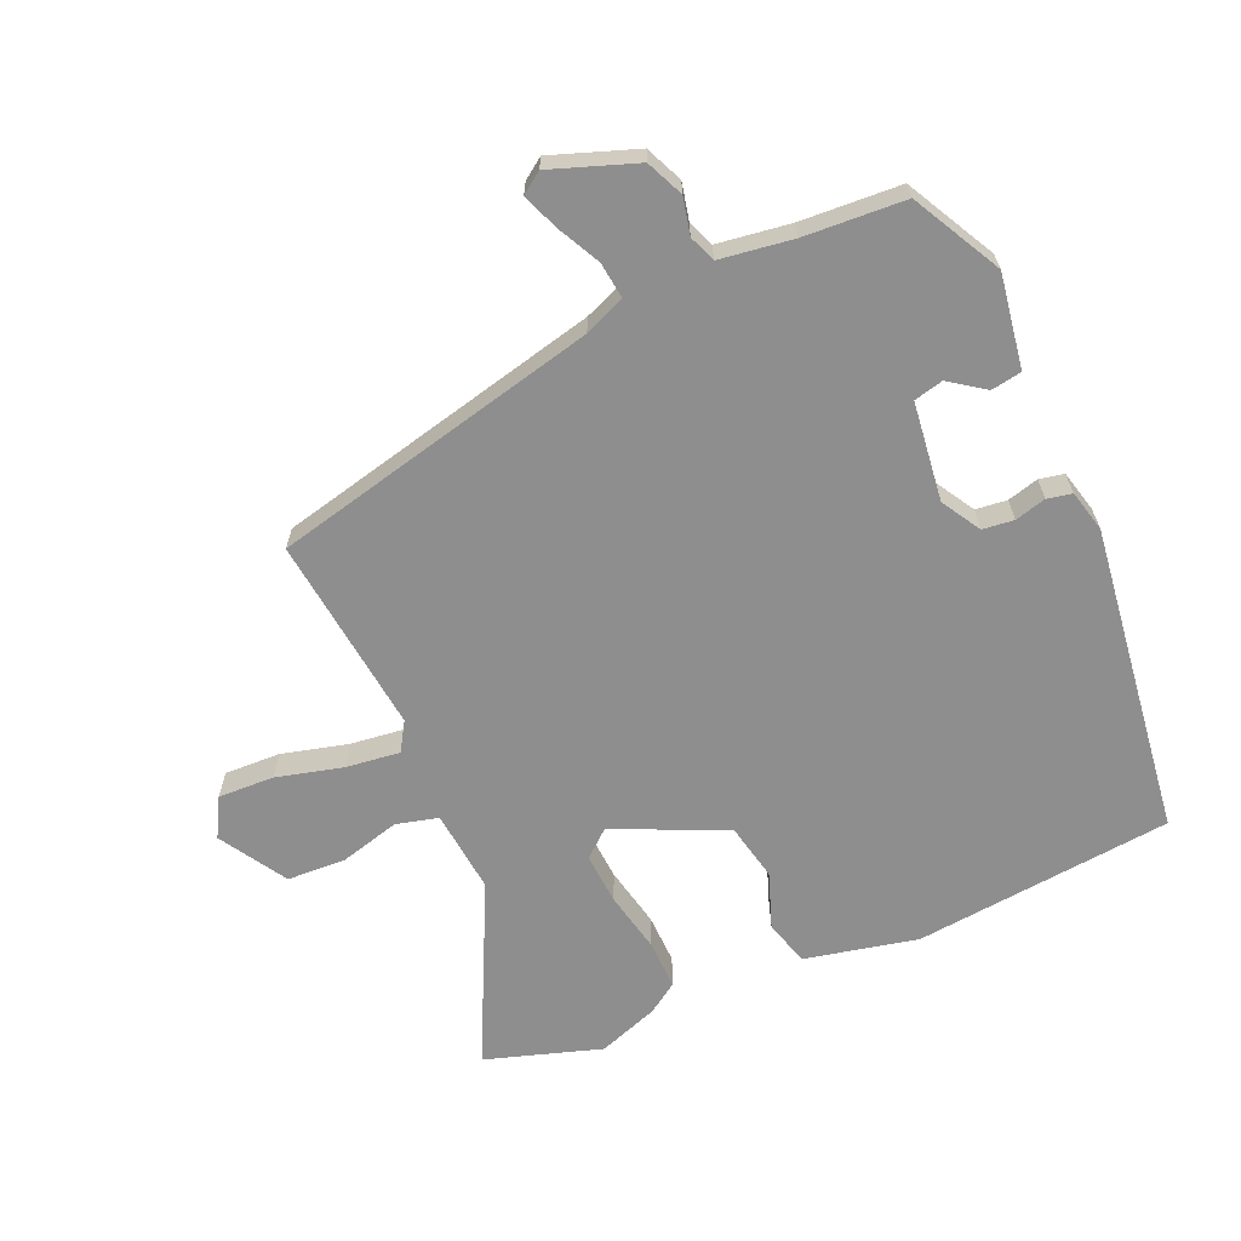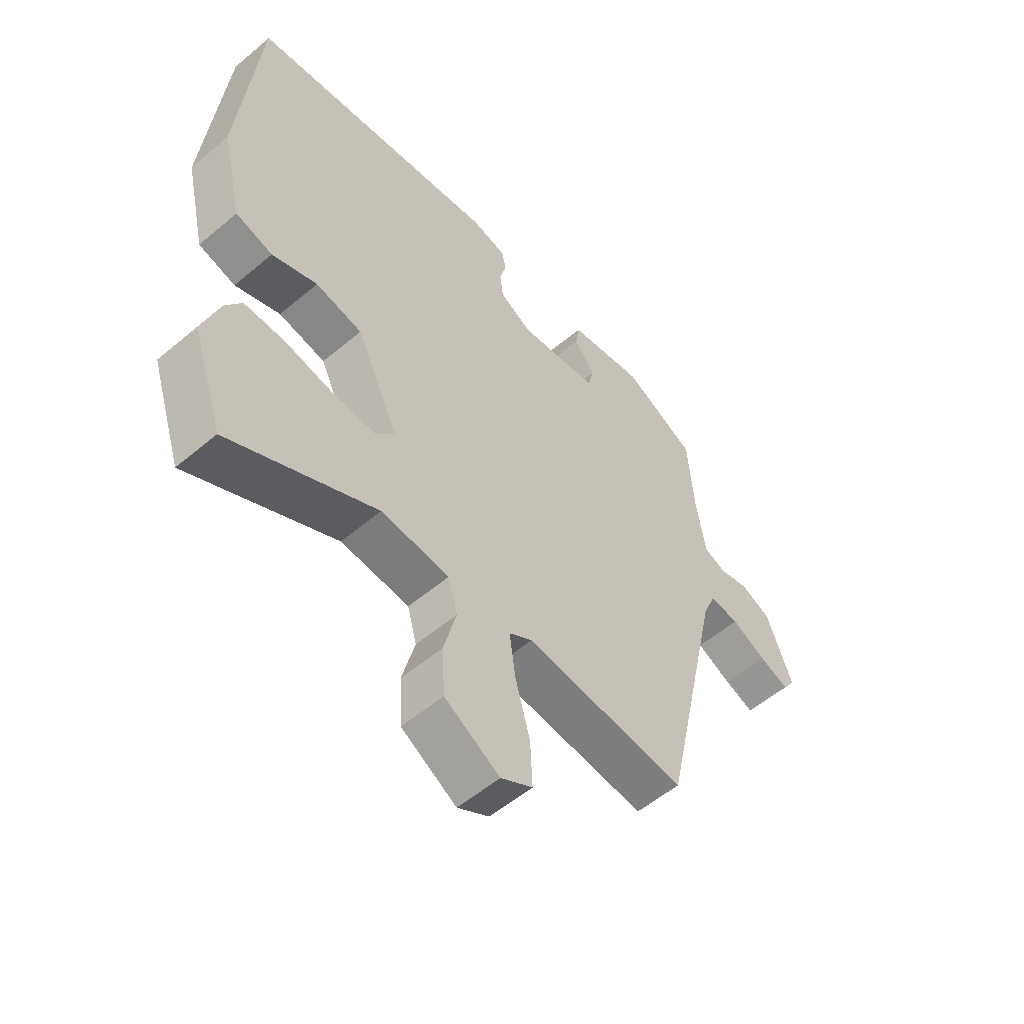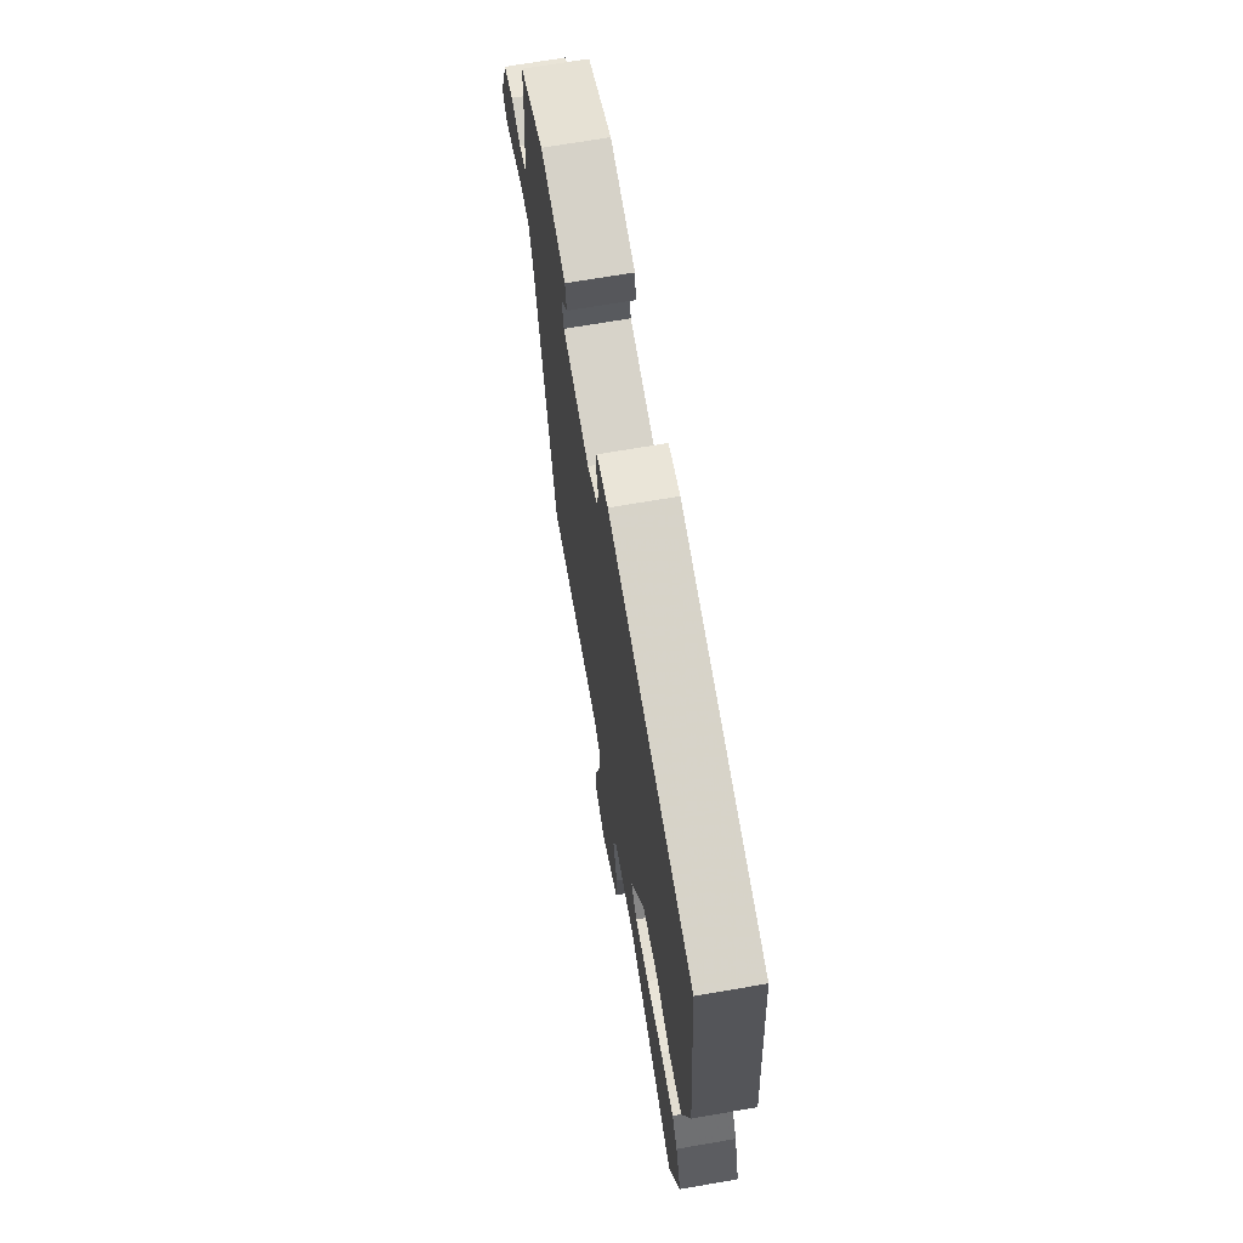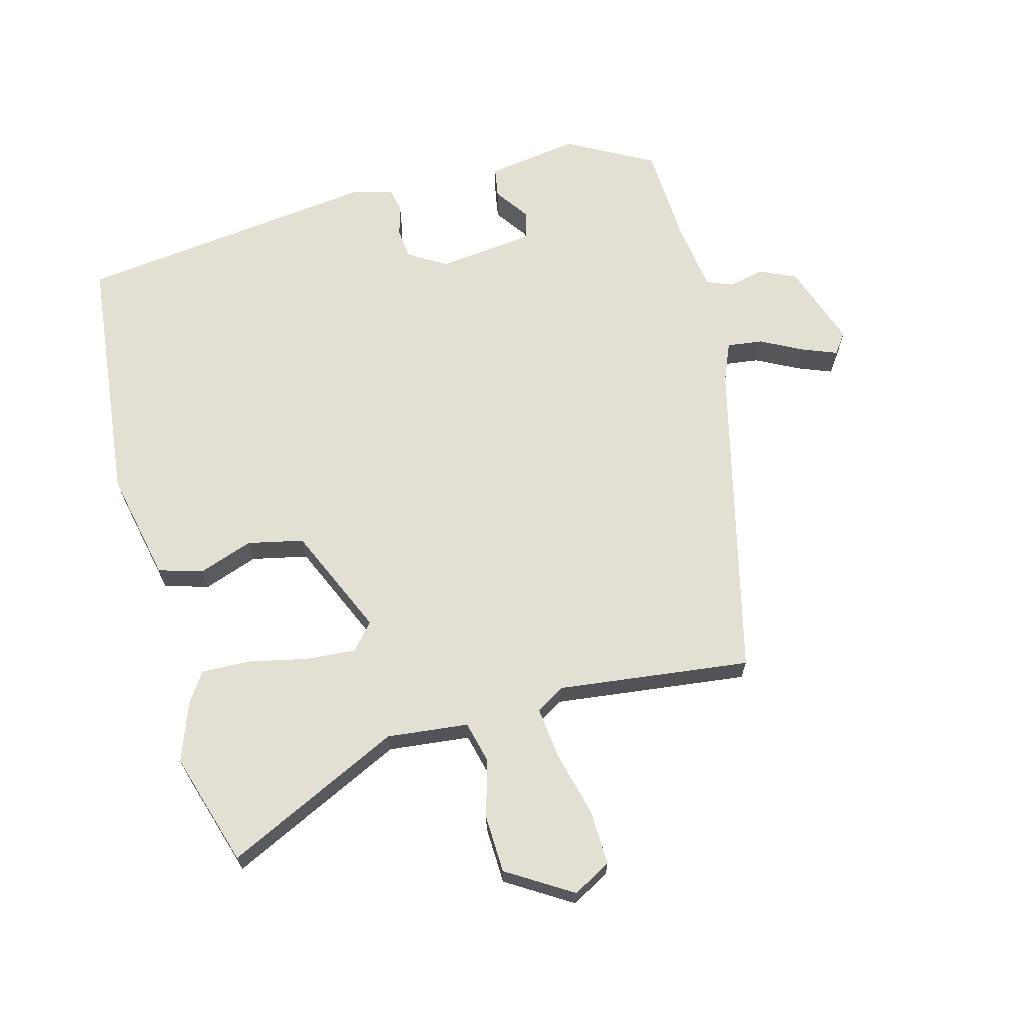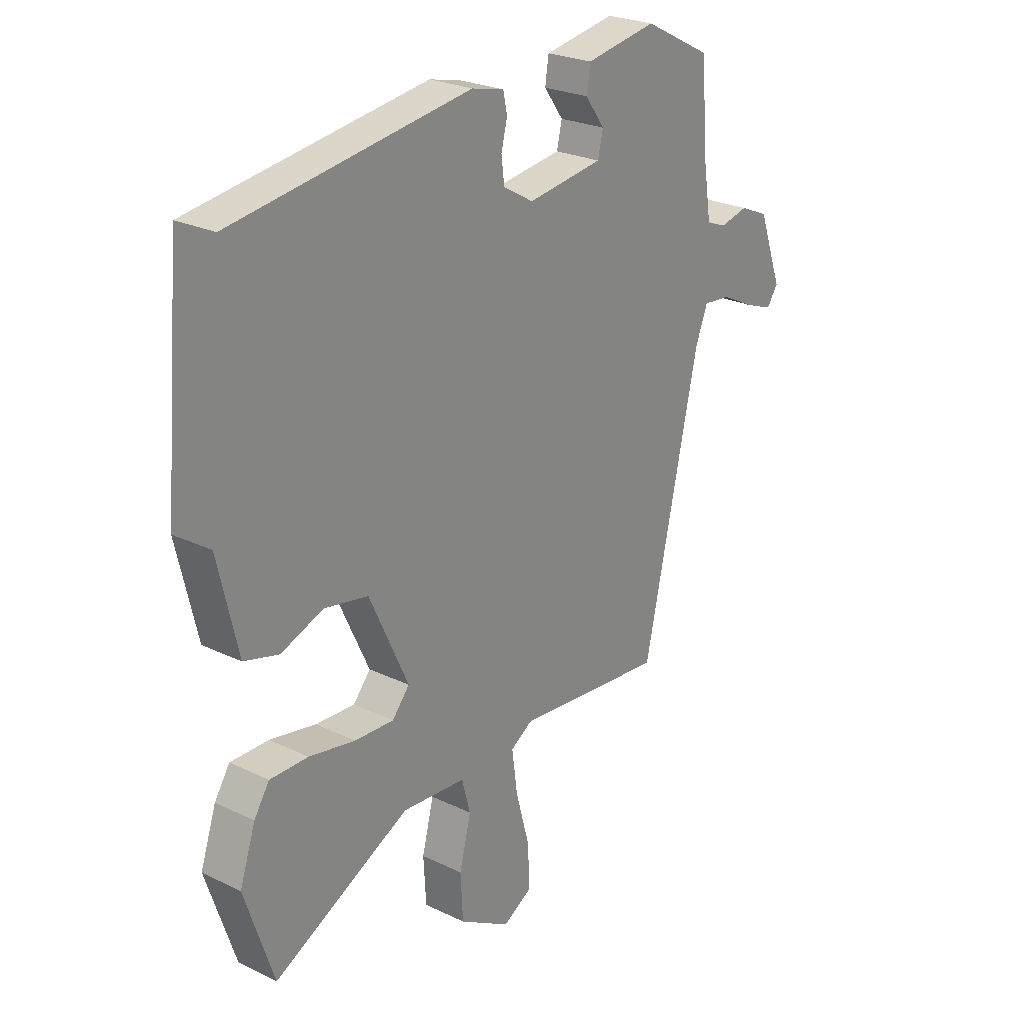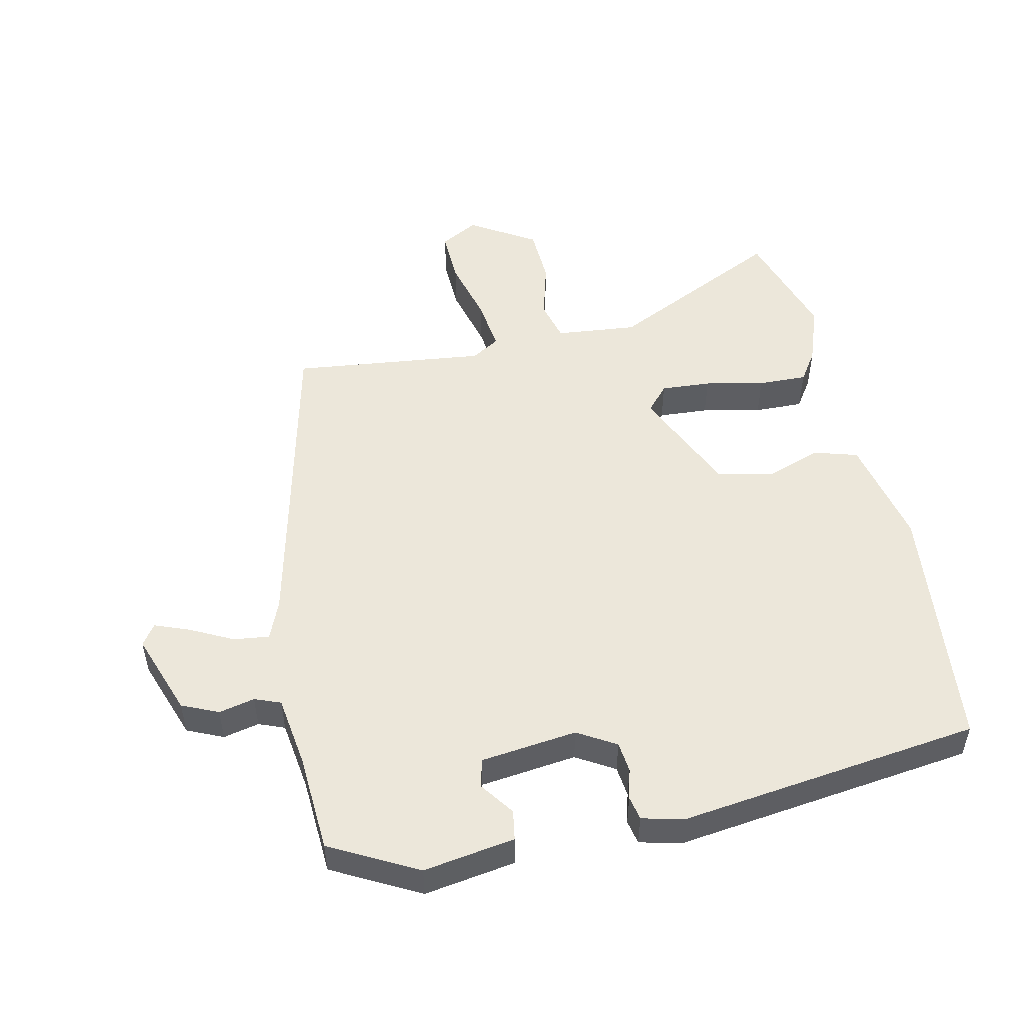
<metadata>
{"format":"obj","ext":"obj","renderer":"f3d","projection":"perspective","resolution":1024,"background":"white","views":[{"elev":-65.0,"azim":-65.7,"up":"+Y"},{"elev":-55.4,"azim":131.6,"up":"+Z"},{"elev":69.2,"azim":80.2,"up":"+Z"},{"elev":66.9,"azim":166.1,"up":"+Y"},{"elev":25.2,"azim":128.0,"up":"+Z"},{"elev":51.2,"azim":-11.6,"up":"+Y"}]}
</metadata>
<code>
v 0.501 0.07 0.445
v 0.536 0.07 0.056
v 0.497 0.07 -0.112
v 0.429 0.07 -0.131
v 0.346 0.07 -0.1
v 0.26 0.07 -0.117
v 0.183 0.07 -0.283
v 0.217 0.07 -0.323
v 0.294 0.07 -0.319
v 0.385 0.07 -0.301
v 0.46 0.07 -0.3
v 0.49 0.07 -0.346
v 0.521 0.07 -0.437
v 0.464 0.07 -0.61
v 0.196 0.07 -0.476
v 0.071 0.07 -0.487
v 0.054 0.07 -0.55
v 0.077 0.07 -0.64
v 0.072 0.07 -0.728
v -0.029 0.07 -0.788
v -0.087 0.07 -0.755
v -0.083 0.07 -0.671
v -0.056 0.07 -0.572
v -0.045 0.07 -0.491
v -0.088 0.07 -0.464
v -0.385 0.07 -0.494
v -0.494 0.07 0
v -0.518 0.07 0.061
v -0.573 0.07 0.055
v -0.638 0.07 0.023
v -0.692 0.07 0.003
v -0.714 0.07 0.035
v -0.667 0.07 0.162
v -0.611 0.07 0.186
v -0.556 0.07 0.173
v -0.516 0.07 0.188
v -0.499 0.07 0.297
v -0.488 0.07 0.448
v -0.354 0.07 0.517
v -0.214 0.07 0.493
v -0.207 0.07 0.447
v -0.245 0.07 0.395
v -0.235 0.07 0.351
v -0.087 0.07 0.331
v -0.028 0.07 0.365
v -0.022 0.07 0.412
v -0.034 0.07 0.459
v -0.026 0.07 0.496
v 0.037 0.07 0.511
v 0.501 0 0.445
v 0.536 0 0.056
v 0.497 0 -0.112
v 0.429 0 -0.131
v 0.346 0 -0.1
v 0.26 0 -0.117
v 0.183 0 -0.283
v 0.217 0 -0.323
v 0.294 0 -0.319
v 0.385 0 -0.301
v 0.46 0 -0.3
v 0.49 0 -0.346
v 0.521 0 -0.437
v 0.464 0 -0.61
v 0.196 0 -0.476
v 0.071 0 -0.487
v 0.054 0 -0.55
v 0.077 0 -0.64
v 0.072 0 -0.728
v -0.029 0 -0.788
v -0.087 0 -0.755
v -0.083 0 -0.671
v -0.056 0 -0.572
v -0.045 0 -0.491
v -0.088 0 -0.464
v -0.385 0 -0.494
v -0.494 0 0
v -0.518 0 0.061
v -0.573 0 0.055
v -0.638 0 0.023
v -0.692 0 0.003
v -0.714 0 0.035
v -0.667 0 0.162
v -0.611 0 0.186
v -0.556 0 0.173
v -0.516 0 0.188
v -0.499 0 0.297
v -0.488 0 0.448
v -0.354 0 0.517
v -0.214 0 0.493
v -0.207 0 0.447
v -0.245 0 0.395
v -0.235 0 0.351
v -0.087 0 0.331
v -0.028 0 0.365
v -0.022 0 0.412
v -0.034 0 0.459
v -0.026 0 0.496
v 0.037 0 0.511
f 46 47 48 49
f 45 46 49 1
f 44 45 1 2
f 43 44 2 3
f 39 40 41 42
f 37 38 39 42
f 36 37 42 43
f 32 33 34 35
f 32 35 36
f 29 30 31 32
f 29 32 36 43
f 25 26 27
f 24 25 27 28
f 20 21 22 23
f 20 23 24
f 17 18 19 20
f 16 17 20 24
f 15 16 24 28
f 9 10 11 12
f 8 9 12 13
f 43 3 4 5
f 43 5 6
f 28 29 43
f 28 43 6 7
f 15 28 7 8
f 8 13 14 15
f 98 97 96 95
f 50 98 95 94
f 51 50 94 93
f 52 51 93 92
f 91 90 89 88
f 91 88 87 86
f 92 91 86 85
f 84 83 82 81
f 85 84 81
f 81 80 79 78
f 92 85 81 78
f 76 75 74
f 77 76 74 73
f 72 71 70 69
f 73 72 69
f 69 68 67 66
f 73 69 66 65
f 77 73 65 64
f 61 60 59 58
f 62 61 58 57
f 54 53 52 92
f 55 54 92
f 92 78 77
f 56 55 92 77
f 57 56 77 64
f 64 63 62 57
f 1 50 51 2
f 2 51 52 3
f 3 52 53 4
f 4 53 54 5
f 5 54 55 6
f 6 55 56 7
f 7 56 57 8
f 8 57 58 9
f 9 58 59 10
f 10 59 60 11
f 11 60 61 12
f 12 61 62 13
f 13 62 63 14
f 14 63 64 15
f 15 64 65 16
f 16 65 66 17
f 17 66 67 18
f 18 67 68 19
f 19 68 69 20
f 20 69 70 21
f 21 70 71 22
f 22 71 72 23
f 23 72 73 24
f 24 73 74 25
f 25 74 75 26
f 26 75 76 27
f 27 76 77 28
f 28 77 78 29
f 29 78 79 30
f 30 79 80 31
f 31 80 81 32
f 32 81 82 33
f 33 82 83 34
f 34 83 84 35
f 35 84 85 36
f 36 85 86 37
f 37 86 87 38
f 38 87 88 39
f 39 88 89 40
f 40 89 90 41
f 41 90 91 42
f 42 91 92 43
f 43 92 93 44
f 44 93 94 45
f 45 94 95 46
f 46 95 96 47
f 47 96 97 48
f 48 97 98 49
f 49 98 50 1

</code>
